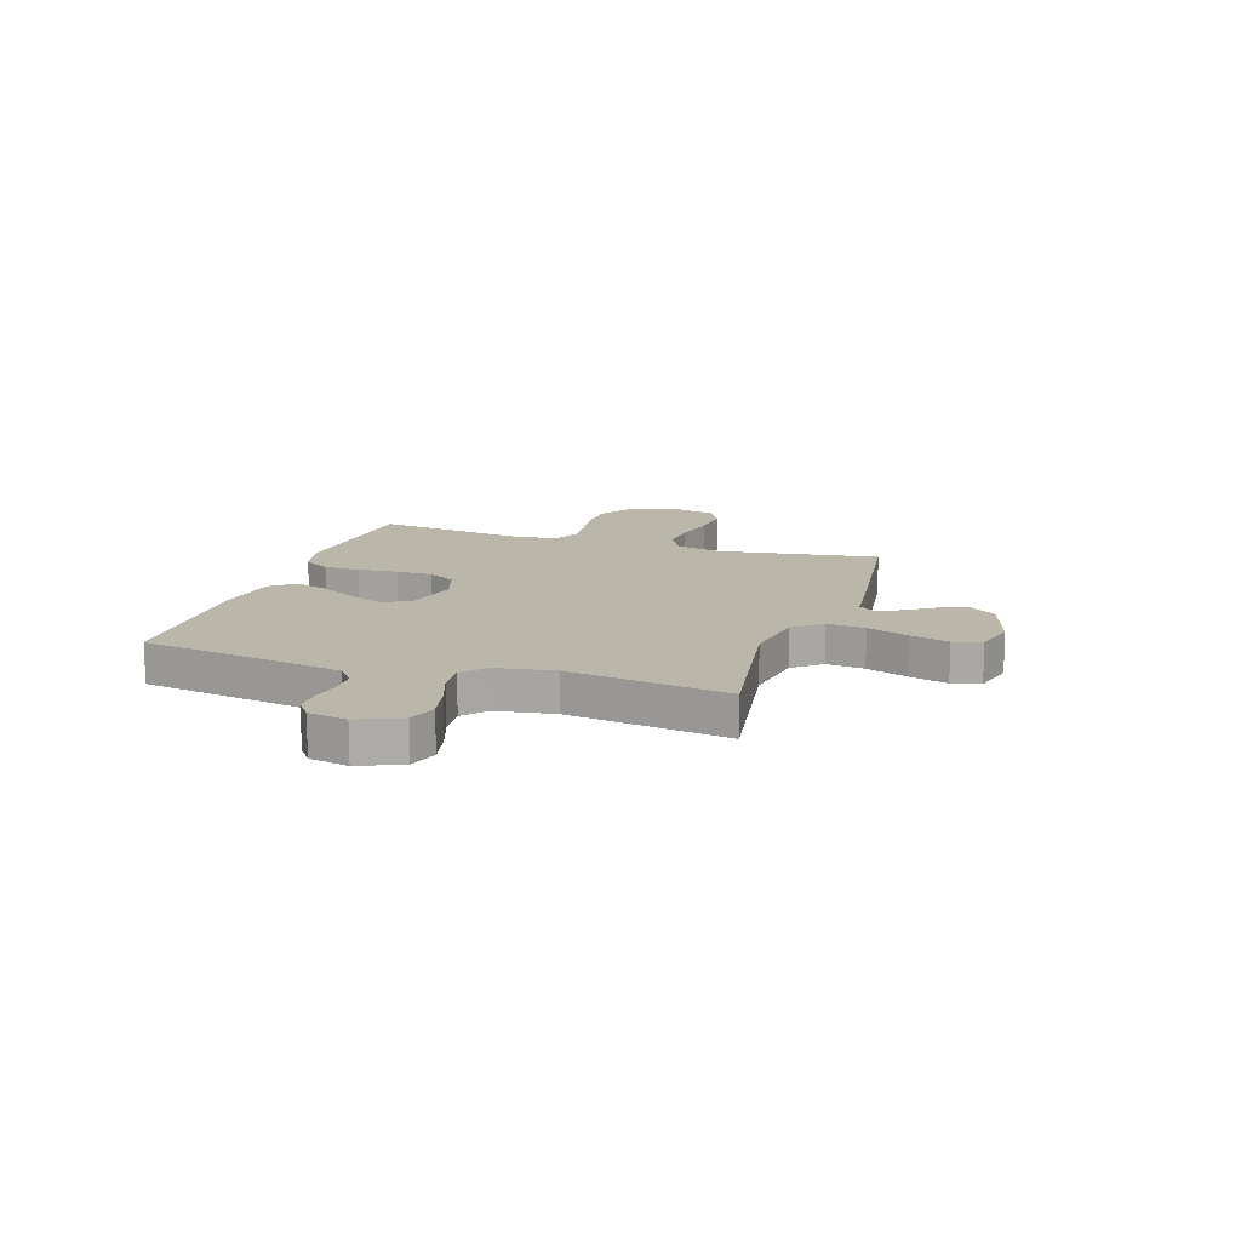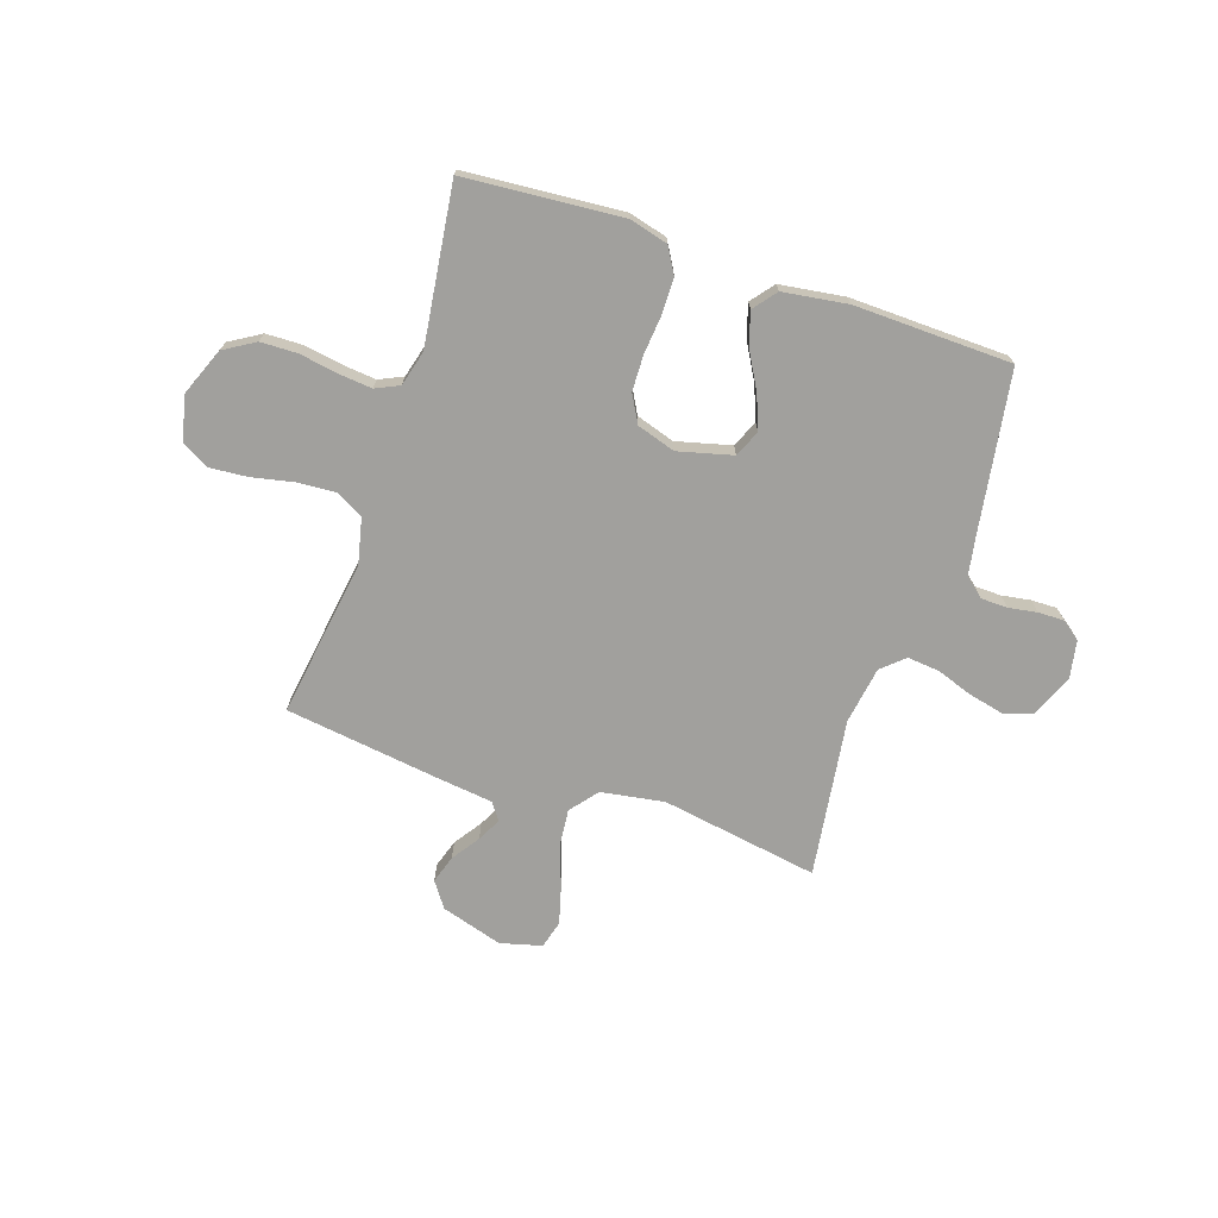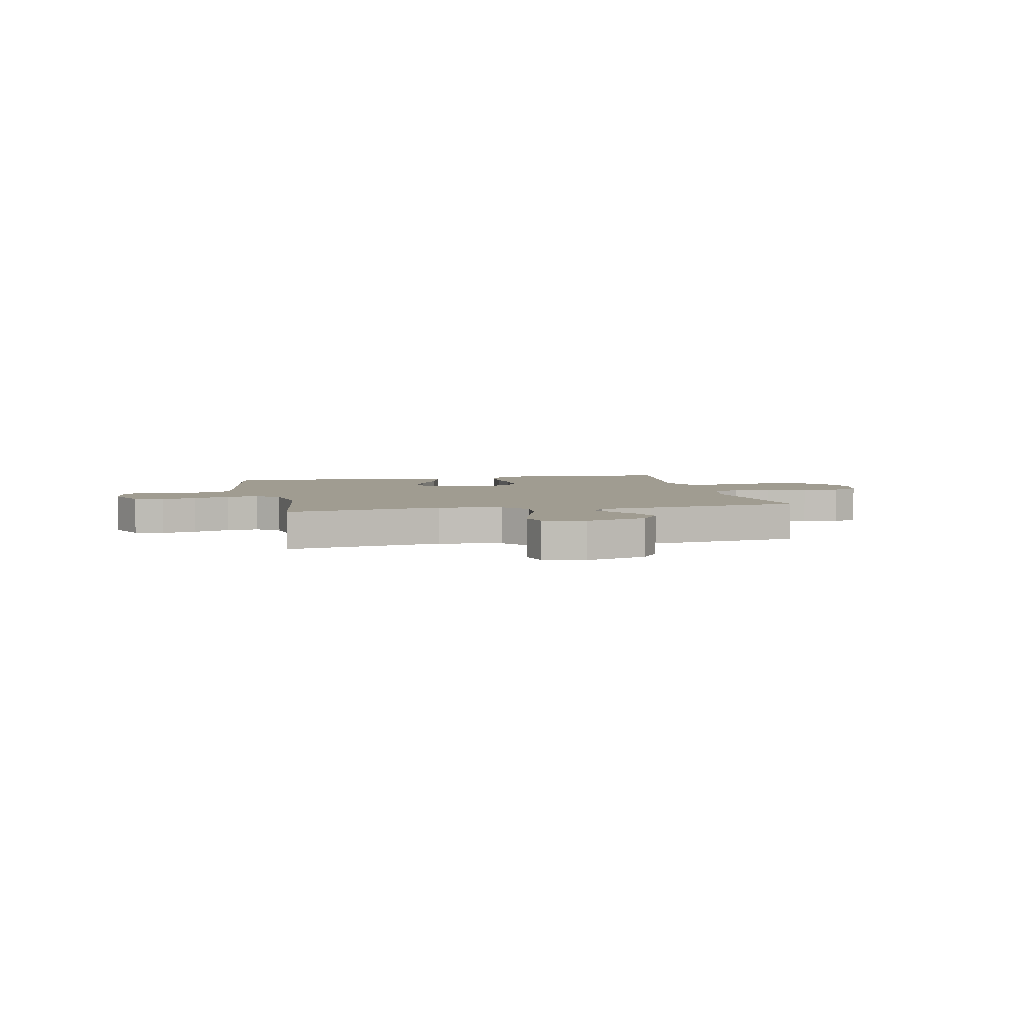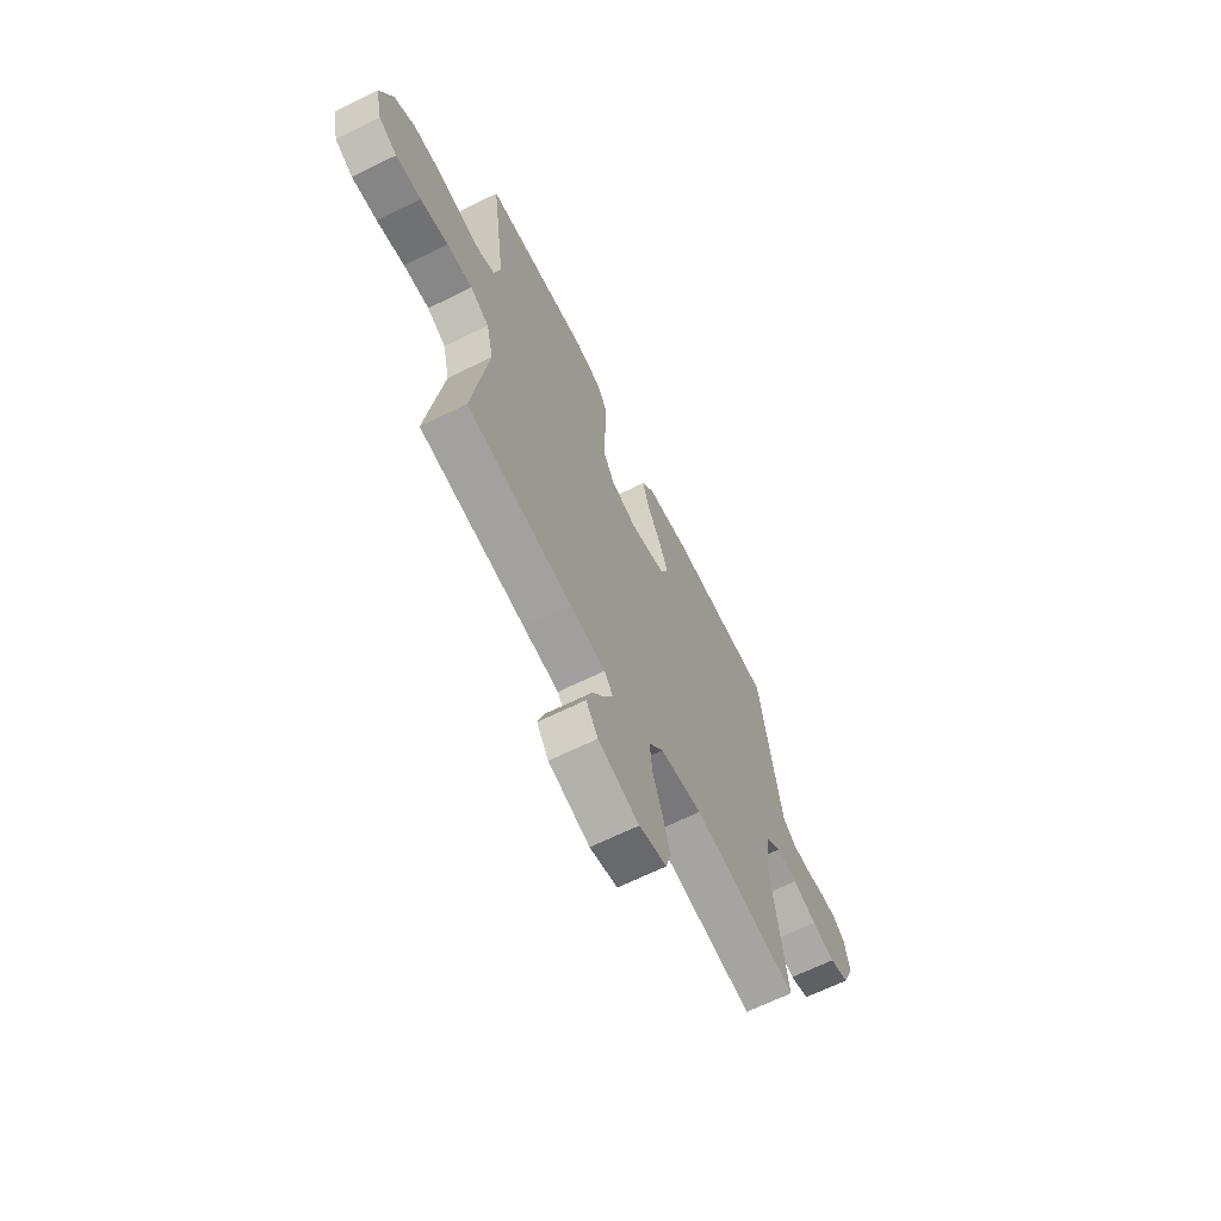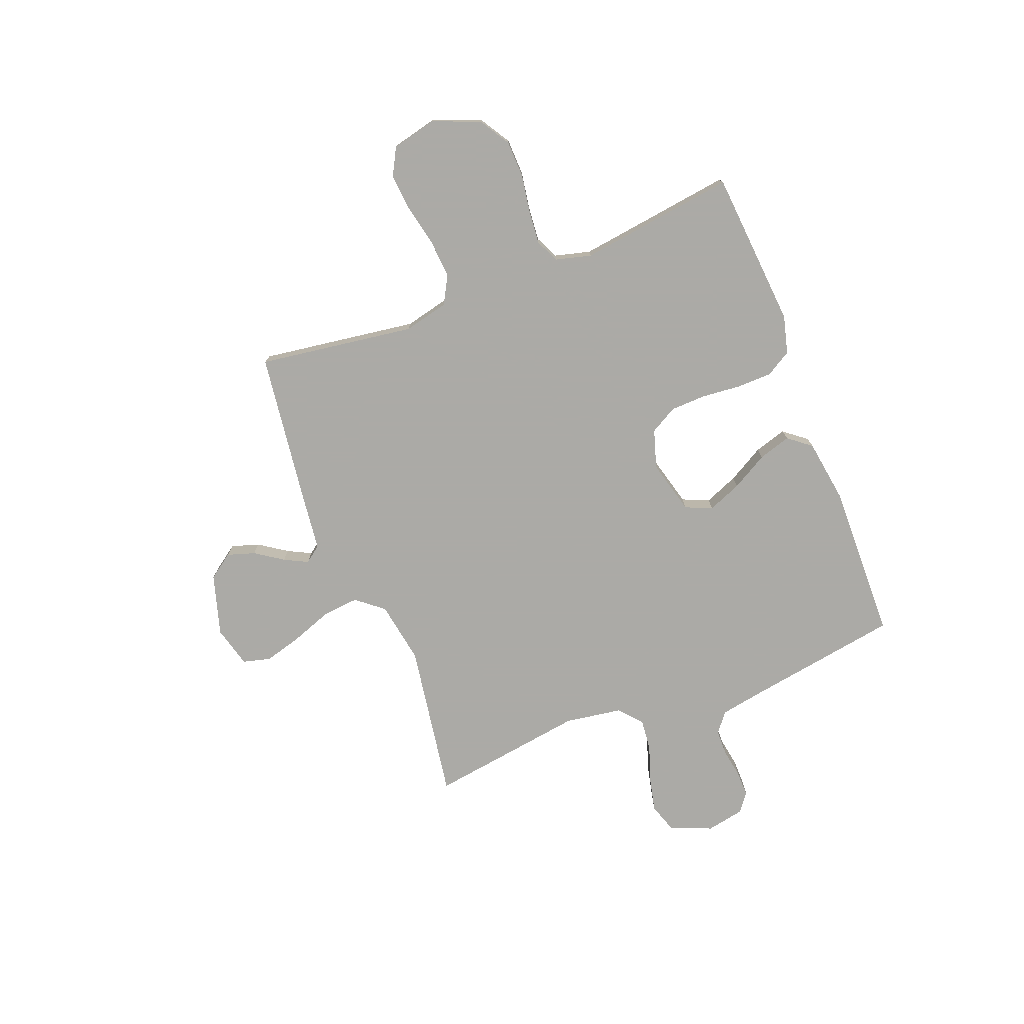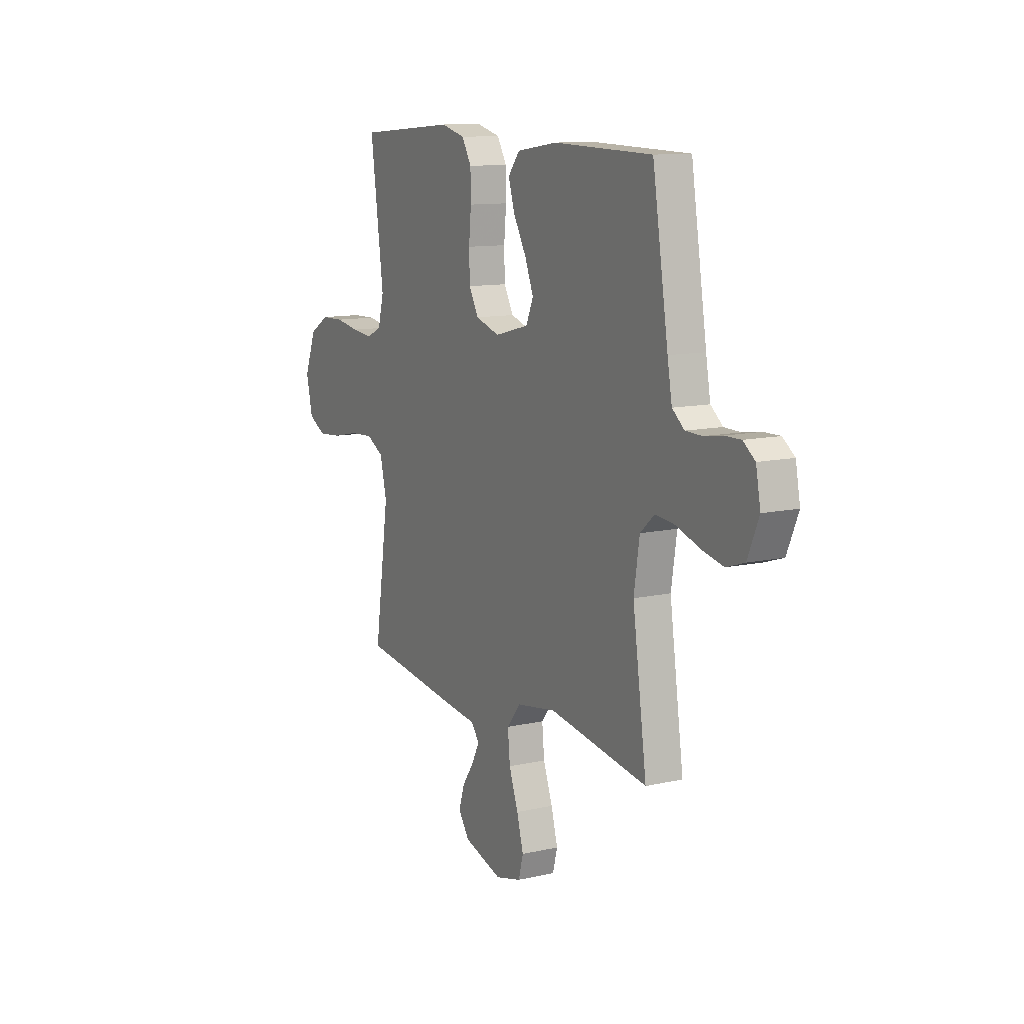
<metadata>
{"format":"obj","ext":"obj","renderer":"f3d","projection":"perspective","resolution":1024,"background":"white","views":[{"elev":14.0,"azim":108.0,"up":"+Y"},{"elev":-71.7,"azim":-18.6,"up":"+Y"},{"elev":4.4,"azim":167.6,"up":"+Y"},{"elev":-65.7,"azim":-63.6,"up":"+Z"},{"elev":-75.9,"azim":-68.6,"up":"+Y"},{"elev":11.5,"azim":61.4,"up":"+Z"}]}
</metadata>
<code>
v 0.5 0.07 -0.5
v 0.2 0.07 -0.452
v 0.08 0.07 -0.472
v 0.038 0.07 -0.524
v 0.045 0.07 -0.595
v 0.073 0.07 -0.672
v 0.093 0.07 -0.744
v 0.079 0.07 -0.797
v 0 0.07 -0.818
v -0.117 0.07 -0.783
v -0.151 0.07 -0.735
v -0.134 0.07 -0.682
v -0.098 0.07 -0.629
v -0.075 0.07 -0.584
v -0.099 0.07 -0.552
v -0.2 0.07 -0.54
v -0.5 0.07 -0.5
v -0.456 0.07 -0.2
v -0.476 0.07 -0.114
v -0.529 0.07 -0.085
v -0.602 0.07 -0.09
v -0.681 0.07 -0.107
v -0.753 0.07 -0.113
v -0.805 0.07 -0.085
v -0.825 0.07 0
v -0.789 0.07 0.091
v -0.73 0.07 0.127
v -0.66 0.07 0.129
v -0.587 0.07 0.117
v -0.523 0.07 0.111
v -0.478 0.07 0.132
v -0.46 0.07 0.2
v -0.5 0.07 0.5
v -0.2 0.07 0.524
v -0.127 0.07 0.505
v -0.098 0.07 0.456
v -0.097 0.07 0.389
v -0.104 0.07 0.315
v -0.102 0.07 0.246
v -0.073 0.07 0.194
v 0 0.07 0.171
v 0.104 0.07 0.198
v 0.126 0.07 0.249
v 0.1 0.07 0.314
v 0.061 0.07 0.383
v 0.042 0.07 0.445
v 0.077 0.07 0.489
v 0.2 0.07 0.507
v 0.5 0.07 0.5
v 0.548 0.07 0.2
v 0.562 0.07 0.121
v 0.599 0.07 0.091
v 0.649 0.07 0.09
v 0.704 0.07 0.099
v 0.753 0.07 0.1
v 0.789 0.07 0.073
v 0.803 0.07 0
v 0.769 0.07 -0.08
v 0.714 0.07 -0.098
v 0.647 0.07 -0.083
v 0.578 0.07 -0.059
v 0.517 0.07 -0.053
v 0.474 0.07 -0.091
v 0.457 0.07 -0.2
v 0.5 0 -0.5
v 0.2 0 -0.452
v 0.08 0 -0.472
v 0.038 0 -0.524
v 0.045 0 -0.595
v 0.073 0 -0.672
v 0.093 0 -0.744
v 0.079 0 -0.797
v 0 0 -0.818
v -0.117 0 -0.783
v -0.151 0 -0.735
v -0.134 0 -0.682
v -0.098 0 -0.629
v -0.075 0 -0.584
v -0.099 0 -0.552
v -0.2 0 -0.54
v -0.5 0 -0.5
v -0.456 0 -0.2
v -0.476 0 -0.114
v -0.529 0 -0.085
v -0.602 0 -0.09
v -0.681 0 -0.107
v -0.753 0 -0.113
v -0.805 0 -0.085
v -0.825 0 0
v -0.789 0 0.091
v -0.73 0 0.127
v -0.66 0 0.129
v -0.587 0 0.117
v -0.523 0 0.111
v -0.478 0 0.132
v -0.46 0 0.2
v -0.5 0 0.5
v -0.2 0 0.524
v -0.127 0 0.505
v -0.098 0 0.456
v -0.097 0 0.389
v -0.104 0 0.315
v -0.102 0 0.246
v -0.073 0 0.194
v 0 0 0.171
v 0.104 0 0.198
v 0.126 0 0.249
v 0.1 0 0.314
v 0.061 0 0.383
v 0.042 0 0.445
v 0.077 0 0.489
v 0.2 0 0.507
v 0.5 0 0.5
v 0.548 0 0.2
v 0.562 0 0.121
v 0.599 0 0.091
v 0.649 0 0.09
v 0.704 0 0.099
v 0.753 0 0.1
v 0.789 0 0.073
v 0.803 0 0
v 0.769 0 -0.08
v 0.714 0 -0.098
v 0.647 0 -0.083
v 0.578 0 -0.059
v 0.517 0 -0.053
v 0.474 0 -0.091
v 0.457 0 -0.2
f 59 60 61
f 58 59 61
f 57 58 61
f 56 57 61
f 55 56 61
f 54 55 61
f 53 54 61
f 52 53 61 62
f 51 52 62 63
f 48 49 50
f 47 48 50
f 46 47 50
f 45 46 50
f 44 45 50
f 50 51 63
f 44 50 63
f 43 44 63
f 36 37 38
f 35 36 38
f 34 35 38
f 33 34 38
f 32 33 38
f 31 32 38 39
f 30 31 39 40
f 27 28 29
f 26 27 29
f 25 26 29
f 24 25 29
f 23 24 29
f 22 23 29
f 21 22 29
f 20 21 29 30
f 30 40 41
f 20 30 41
f 19 20 41
f 15 16 17 18
f 11 12 13
f 10 11 13
f 9 10 13
f 8 9 13
f 7 8 13
f 6 7 13
f 5 6 13
f 4 5 13 14
f 3 4 14 15
f 64 1 2
f 64 2 3
f 63 64 3
f 43 63 3
f 42 43 3
f 19 41 42
f 18 19 42
f 15 18 42
f 3 15 42
f 125 124 123
f 125 123 122
f 125 122 121
f 125 121 120
f 125 120 119
f 125 119 118
f 125 118 117
f 126 125 117 116
f 127 126 116 115
f 114 113 112
f 114 112 111
f 114 111 110
f 114 110 109
f 114 109 108
f 127 115 114
f 127 114 108
f 127 108 107
f 102 101 100
f 102 100 99
f 102 99 98
f 102 98 97
f 102 97 96
f 103 102 96 95
f 104 103 95 94
f 93 92 91
f 93 91 90
f 93 90 89
f 93 89 88
f 93 88 87
f 93 87 86
f 93 86 85
f 94 93 85 84
f 105 104 94
f 105 94 84
f 105 84 83
f 82 81 80 79
f 77 76 75
f 77 75 74
f 77 74 73
f 77 73 72
f 77 72 71
f 77 71 70
f 77 70 69
f 78 77 69 68
f 79 78 68 67
f 66 65 128
f 67 66 128
f 67 128 127
f 67 127 107
f 67 107 106
f 106 105 83
f 106 83 82
f 106 82 79
f 106 79 67
f 1 65 66 2
f 2 66 67 3
f 3 67 68 4
f 4 68 69 5
f 5 69 70 6
f 6 70 71 7
f 7 71 72 8
f 8 72 73 9
f 9 73 74 10
f 10 74 75 11
f 11 75 76 12
f 12 76 77 13
f 13 77 78 14
f 14 78 79 15
f 15 79 80 16
f 16 80 81 17
f 17 81 82 18
f 18 82 83 19
f 19 83 84 20
f 20 84 85 21
f 21 85 86 22
f 22 86 87 23
f 23 87 88 24
f 24 88 89 25
f 25 89 90 26
f 26 90 91 27
f 27 91 92 28
f 28 92 93 29
f 29 93 94 30
f 30 94 95 31
f 31 95 96 32
f 32 96 97 33
f 33 97 98 34
f 34 98 99 35
f 35 99 100 36
f 36 100 101 37
f 37 101 102 38
f 38 102 103 39
f 39 103 104 40
f 40 104 105 41
f 41 105 106 42
f 42 106 107 43
f 43 107 108 44
f 44 108 109 45
f 45 109 110 46
f 46 110 111 47
f 47 111 112 48
f 48 112 113 49
f 49 113 114 50
f 50 114 115 51
f 51 115 116 52
f 52 116 117 53
f 53 117 118 54
f 54 118 119 55
f 55 119 120 56
f 56 120 121 57
f 57 121 122 58
f 58 122 123 59
f 59 123 124 60
f 60 124 125 61
f 61 125 126 62
f 62 126 127 63
f 63 127 128 64
f 64 128 65 1

</code>
